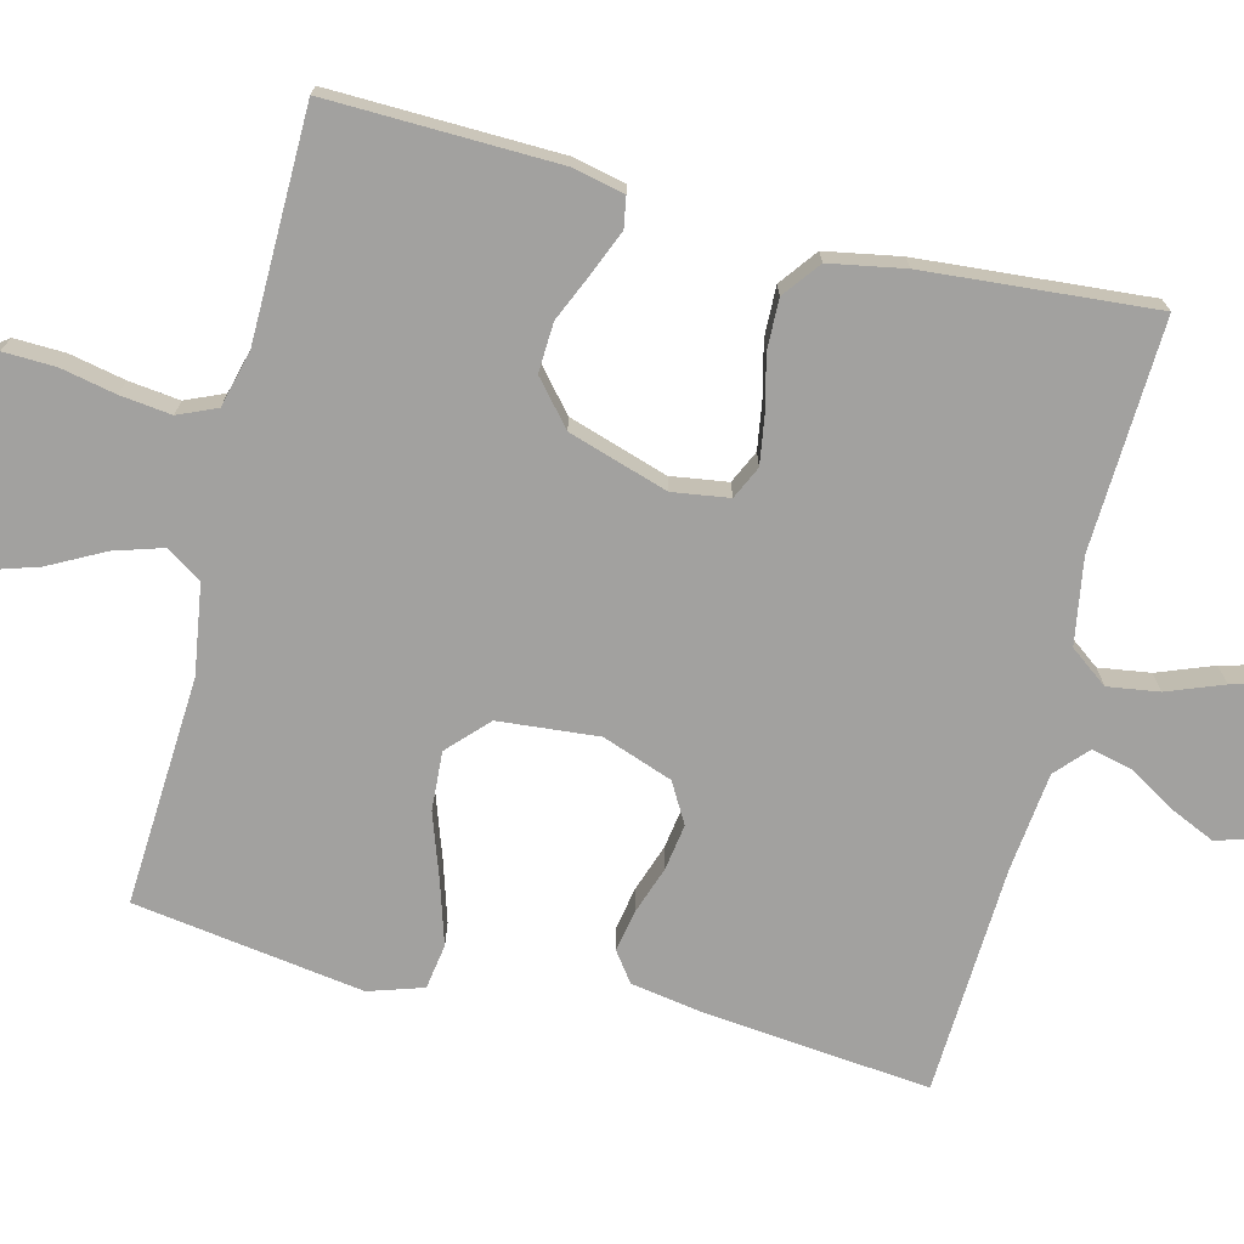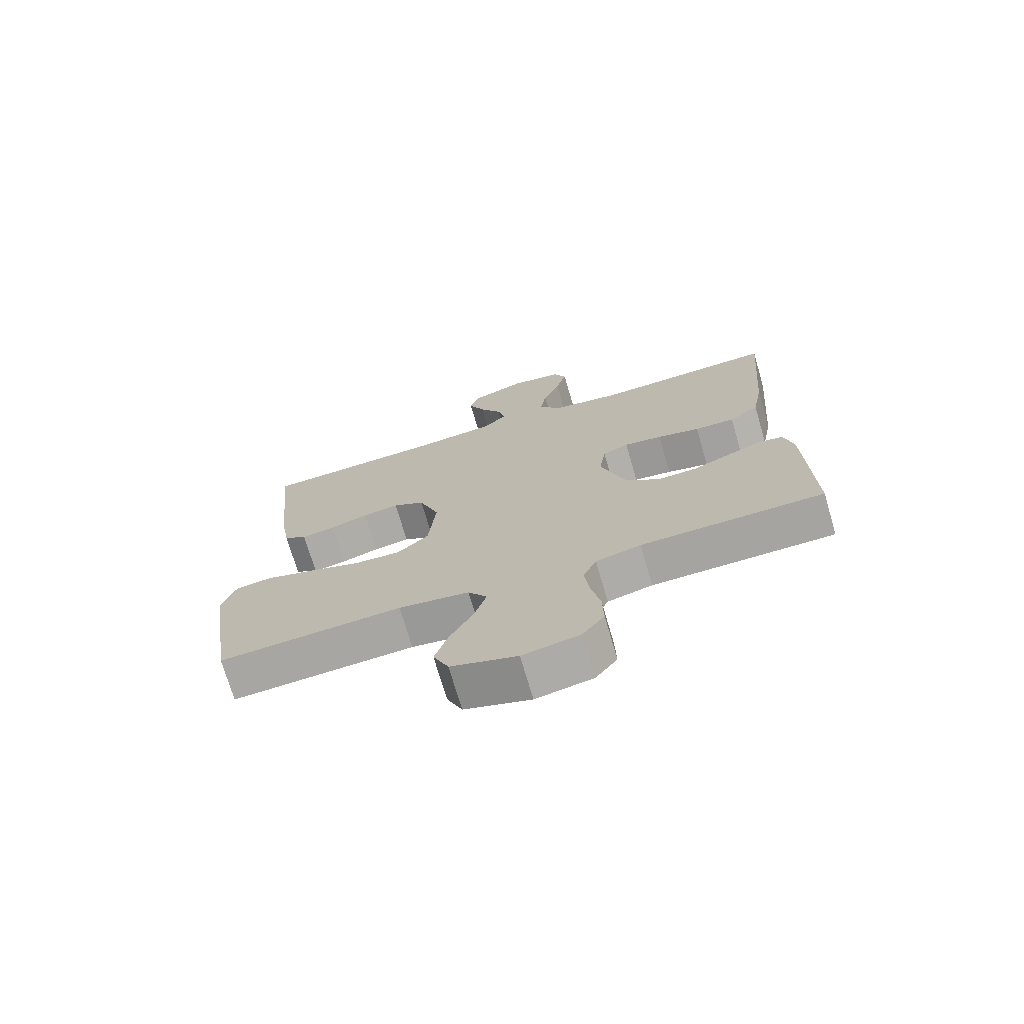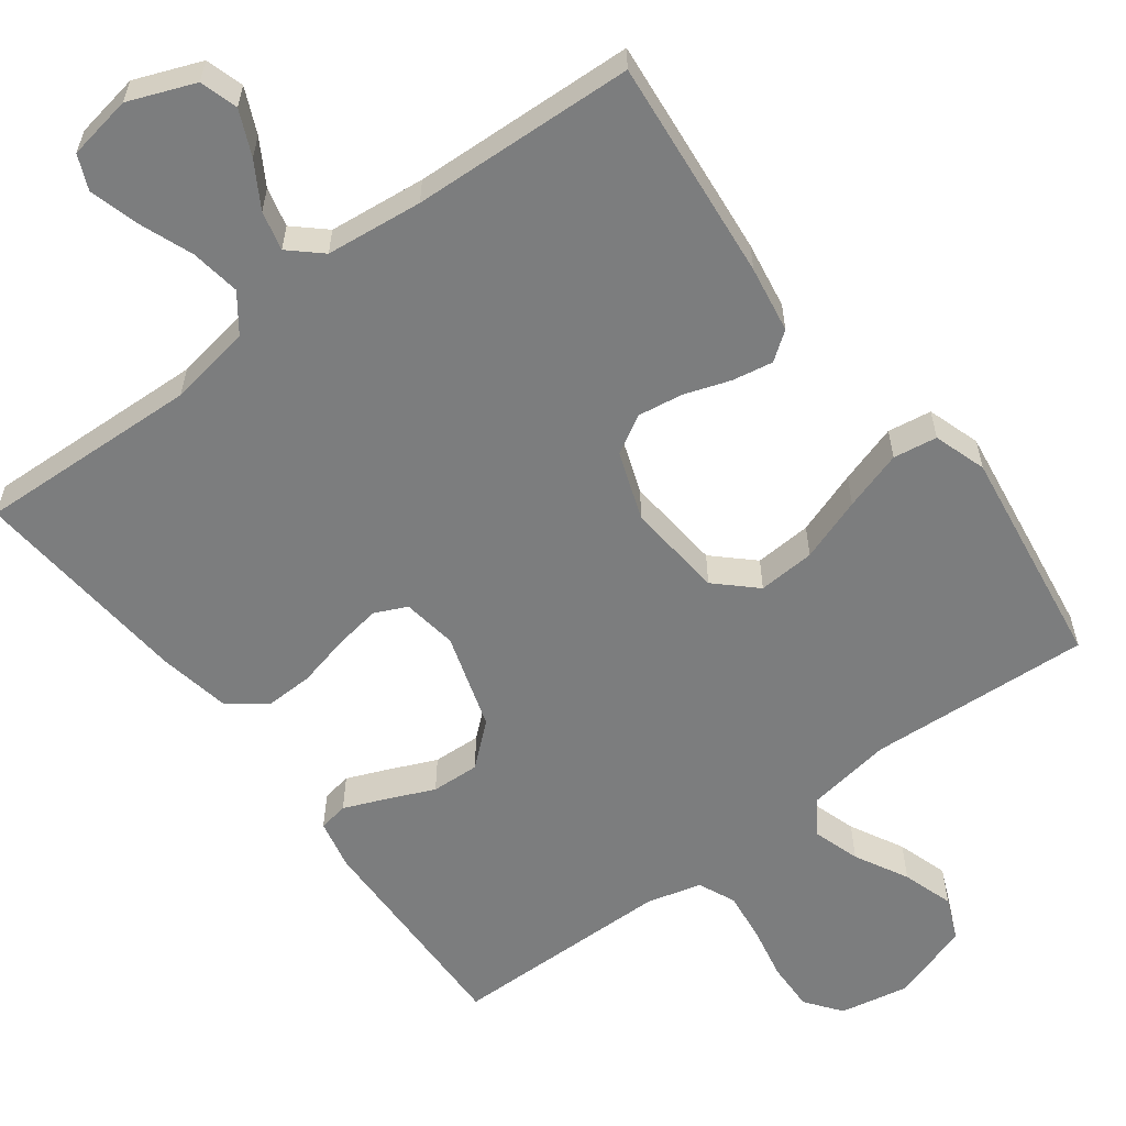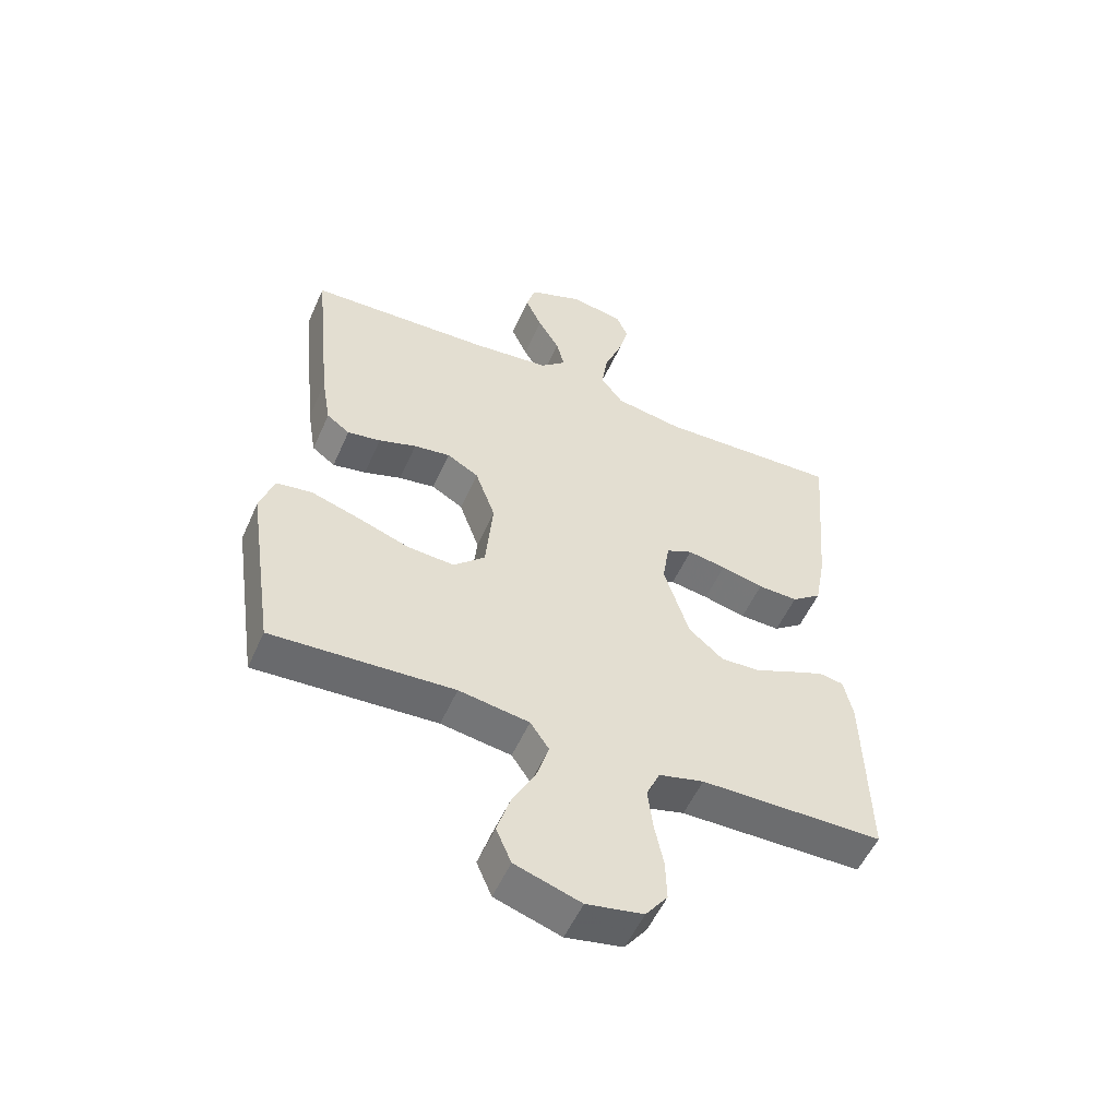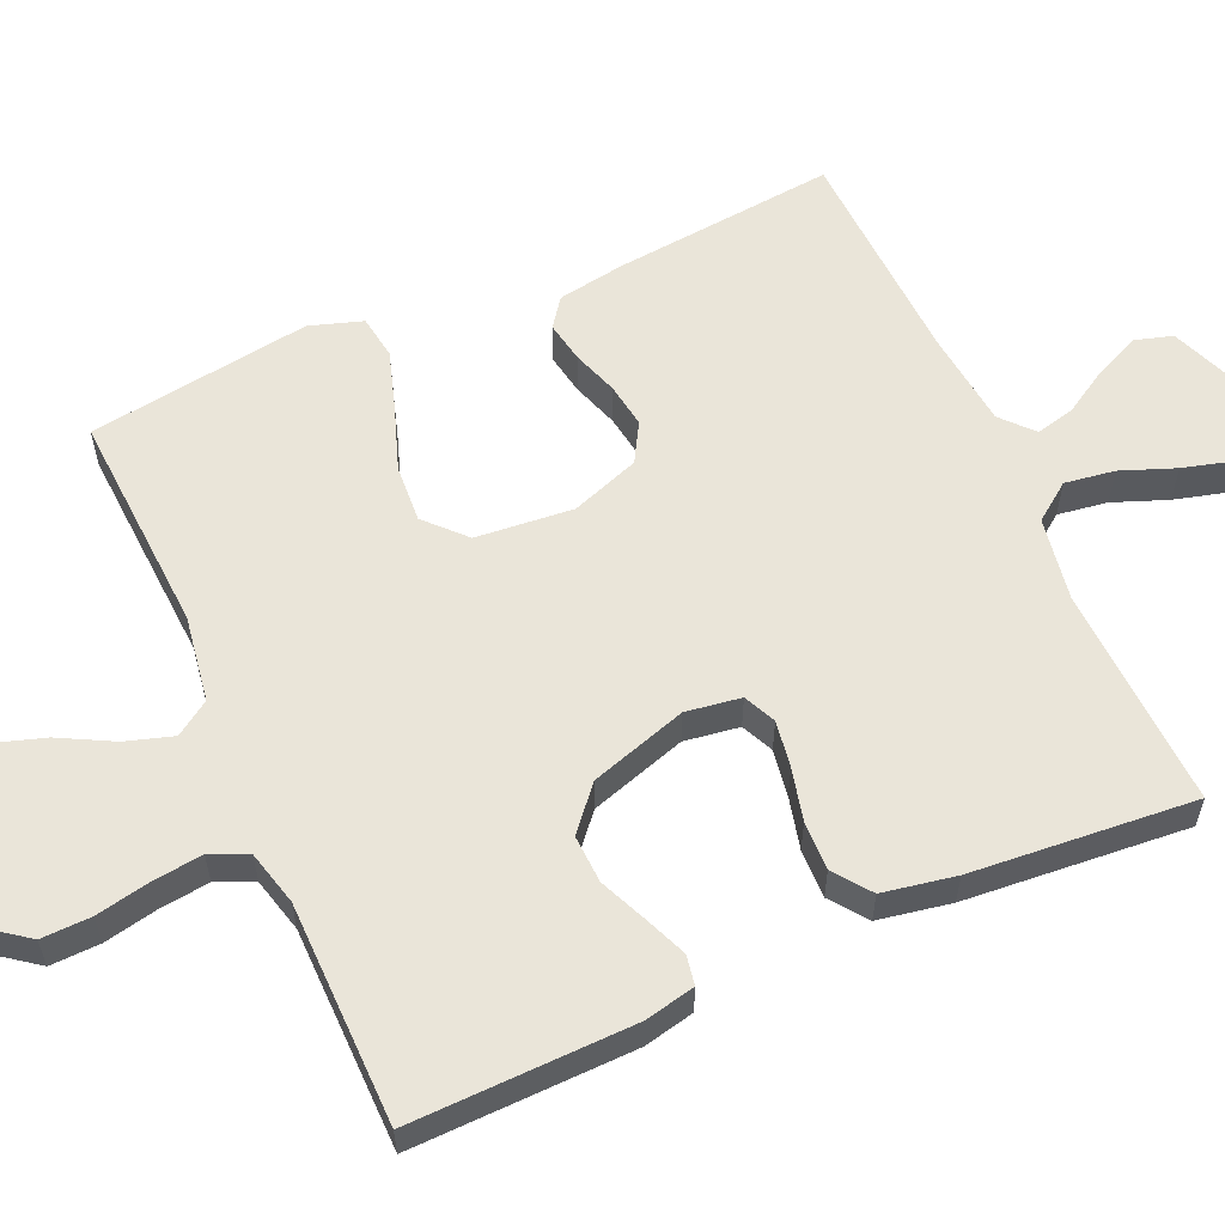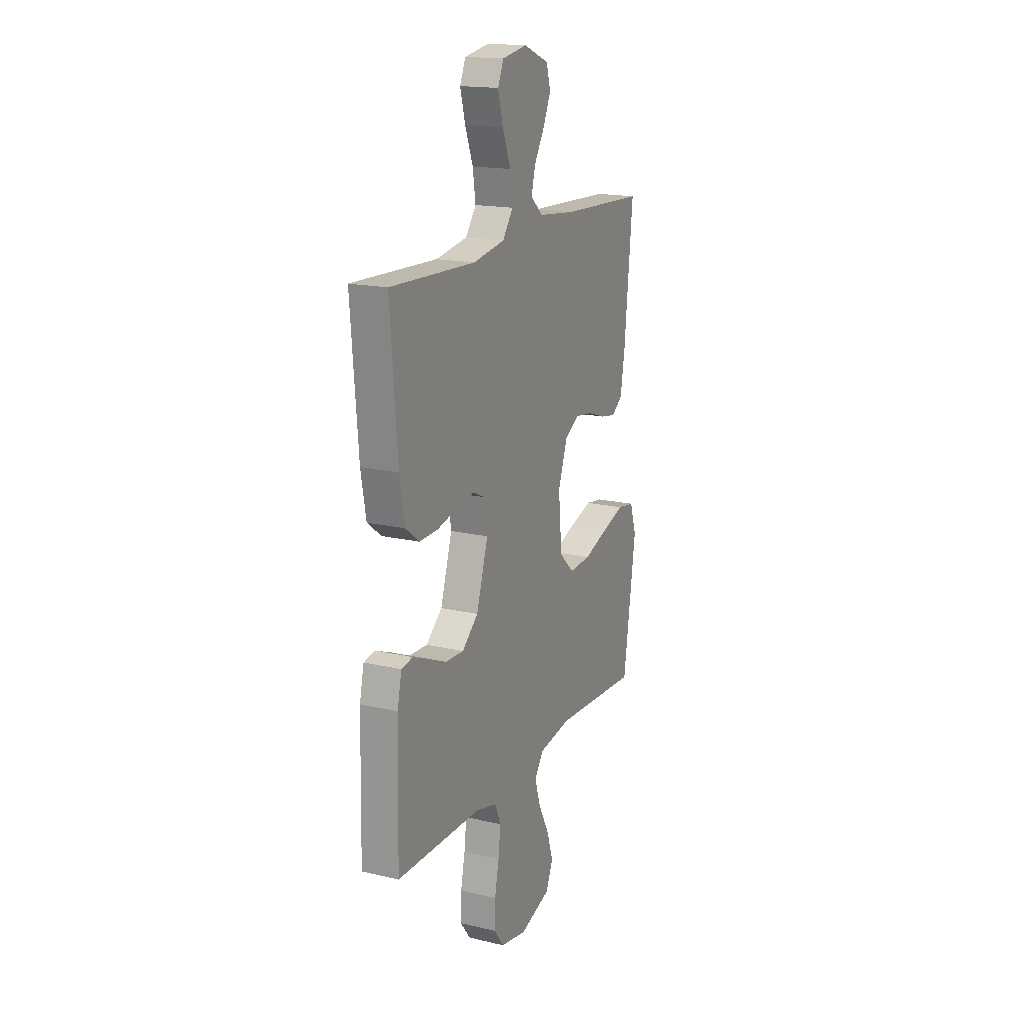
<metadata>
{"format":"obj","ext":"obj","renderer":"f3d","projection":"perspective","resolution":1024,"background":"white","views":[{"elev":-72.2,"azim":-104.2,"up":"+Y"},{"elev":-73.0,"azim":-163.7,"up":"+Z"},{"elev":-59.0,"azim":36.9,"up":"+Y"},{"elev":-54.1,"azim":156.3,"up":"+Z"},{"elev":58.5,"azim":-113.9,"up":"+Y"},{"elev":17.3,"azim":-65.0,"up":"+Z"}]}
</metadata>
<code>
v 0.5 0.07 0.5
v 0.47 0.07 0.2
v 0.455 0.07 0.11
v 0.417 0.07 0.082
v 0.362 0.07 0.092
v 0.3 0.07 0.113
v 0.24 0.07 0.122
v 0.188 0.07 0.092
v 0.155 0.07 0
v 0.167 0.07 -0.131
v 0.219 0.07 -0.18
v 0.296 0.07 -0.175
v 0.382 0.07 -0.145
v 0.462 0.07 -0.12
v 0.521 0.07 -0.129
v 0.544 0.07 -0.2
v 0.5 0.07 -0.5
v 0.2 0.07 -0.483
v 0.084 0.07 -0.501
v 0.053 0.07 -0.547
v 0.073 0.07 -0.611
v 0.111 0.07 -0.683
v 0.133 0.07 -0.752
v 0.108 0.07 -0.81
v 0 0.07 -0.845
v -0.093 0.07 -0.827
v -0.129 0.07 -0.779
v -0.127 0.07 -0.712
v -0.112 0.07 -0.639
v -0.104 0.07 -0.572
v -0.126 0.07 -0.522
v -0.2 0.07 -0.503
v -0.5 0.07 -0.5
v -0.493 0.07 -0.2
v -0.478 0.07 -0.132
v -0.438 0.07 -0.125
v -0.382 0.07 -0.148
v -0.318 0.07 -0.176
v -0.253 0.07 -0.179
v -0.196 0.07 -0.13
v -0.155 0.07 0
v -0.166 0.07 0.074
v -0.209 0.07 0.094
v -0.272 0.07 0.084
v -0.342 0.07 0.067
v -0.408 0.07 0.065
v -0.457 0.07 0.102
v -0.475 0.07 0.2
v -0.5 0.07 0.5
v -0.2 0.07 0.488
v -0.088 0.07 0.507
v -0.051 0.07 0.557
v -0.061 0.07 0.624
v -0.089 0.07 0.697
v -0.107 0.07 0.763
v -0.087 0.07 0.809
v 0 0.07 0.824
v 0.089 0.07 0.789
v 0.104 0.07 0.738
v 0.077 0.07 0.678
v 0.041 0.07 0.618
v 0.028 0.07 0.565
v 0.07 0.07 0.527
v 0.2 0.07 0.513
v 0.5 0 0.5
v 0.47 0 0.2
v 0.455 0 0.11
v 0.417 0 0.082
v 0.362 0 0.092
v 0.3 0 0.113
v 0.24 0 0.122
v 0.188 0 0.092
v 0.155 0 0
v 0.167 0 -0.131
v 0.219 0 -0.18
v 0.296 0 -0.175
v 0.382 0 -0.145
v 0.462 0 -0.12
v 0.521 0 -0.129
v 0.544 0 -0.2
v 0.5 0 -0.5
v 0.2 0 -0.483
v 0.084 0 -0.501
v 0.053 0 -0.547
v 0.073 0 -0.611
v 0.111 0 -0.683
v 0.133 0 -0.752
v 0.108 0 -0.81
v 0 0 -0.845
v -0.093 0 -0.827
v -0.129 0 -0.779
v -0.127 0 -0.712
v -0.112 0 -0.639
v -0.104 0 -0.572
v -0.126 0 -0.522
v -0.2 0 -0.503
v -0.5 0 -0.5
v -0.493 0 -0.2
v -0.478 0 -0.132
v -0.438 0 -0.125
v -0.382 0 -0.148
v -0.318 0 -0.176
v -0.253 0 -0.179
v -0.196 0 -0.13
v -0.155 0 0
v -0.166 0 0.074
v -0.209 0 0.094
v -0.272 0 0.084
v -0.342 0 0.067
v -0.408 0 0.065
v -0.457 0 0.102
v -0.475 0 0.2
v -0.5 0 0.5
v -0.2 0 0.488
v -0.088 0 0.507
v -0.051 0 0.557
v -0.061 0 0.624
v -0.089 0 0.697
v -0.107 0 0.763
v -0.087 0 0.809
v 0 0 0.824
v 0.089 0 0.789
v 0.104 0 0.738
v 0.077 0 0.678
v 0.041 0 0.618
v 0.028 0 0.565
v 0.07 0 0.527
v 0.2 0 0.513
f 59 60 61
f 58 59 61
f 57 58 61
f 56 57 61
f 55 56 61
f 54 55 61
f 53 54 61
f 52 53 61 62
f 51 52 62 63
f 48 49 50
f 47 48 50
f 46 47 50
f 45 46 50
f 44 45 50
f 51 63 64
f 50 51 64
f 44 50 64
f 43 44 64
f 36 37 38
f 35 36 38
f 34 35 38
f 33 34 38
f 32 33 38
f 31 32 38 39
f 30 31 39 40
f 27 28 29
f 26 27 29
f 25 26 29
f 24 25 29
f 23 24 29
f 22 23 29
f 21 22 29
f 20 21 29 30
f 30 40 41
f 20 30 41
f 19 20 41
f 16 17 18
f 15 16 18
f 14 15 18
f 13 14 18
f 12 13 18
f 11 12 18 19
f 4 5 6
f 3 4 6
f 2 3 6
f 1 2 6
f 64 1 6
f 64 6 7
f 64 7 8
f 43 64 8
f 42 43 8
f 19 41 42
f 11 19 42
f 10 11 42
f 9 10 42
f 8 9 42
f 125 124 123
f 125 123 122
f 125 122 121
f 125 121 120
f 125 120 119
f 125 119 118
f 125 118 117
f 126 125 117 116
f 127 126 116 115
f 114 113 112
f 114 112 111
f 114 111 110
f 114 110 109
f 114 109 108
f 128 127 115
f 128 115 114
f 128 114 108
f 128 108 107
f 102 101 100
f 102 100 99
f 102 99 98
f 102 98 97
f 102 97 96
f 103 102 96 95
f 104 103 95 94
f 93 92 91
f 93 91 90
f 93 90 89
f 93 89 88
f 93 88 87
f 93 87 86
f 93 86 85
f 94 93 85 84
f 105 104 94
f 105 94 84
f 105 84 83
f 82 81 80
f 82 80 79
f 82 79 78
f 82 78 77
f 82 77 76
f 83 82 76 75
f 70 69 68
f 70 68 67
f 70 67 66
f 70 66 65
f 70 65 128
f 71 70 128
f 72 71 128
f 72 128 107
f 72 107 106
f 106 105 83
f 106 83 75
f 106 75 74
f 106 74 73
f 106 73 72
f 1 65 66 2
f 2 66 67 3
f 3 67 68 4
f 4 68 69 5
f 5 69 70 6
f 6 70 71 7
f 7 71 72 8
f 8 72 73 9
f 9 73 74 10
f 10 74 75 11
f 11 75 76 12
f 12 76 77 13
f 13 77 78 14
f 14 78 79 15
f 15 79 80 16
f 16 80 81 17
f 17 81 82 18
f 18 82 83 19
f 19 83 84 20
f 20 84 85 21
f 21 85 86 22
f 22 86 87 23
f 23 87 88 24
f 24 88 89 25
f 25 89 90 26
f 26 90 91 27
f 27 91 92 28
f 28 92 93 29
f 29 93 94 30
f 30 94 95 31
f 31 95 96 32
f 32 96 97 33
f 33 97 98 34
f 34 98 99 35
f 35 99 100 36
f 36 100 101 37
f 37 101 102 38
f 38 102 103 39
f 39 103 104 40
f 40 104 105 41
f 41 105 106 42
f 42 106 107 43
f 43 107 108 44
f 44 108 109 45
f 45 109 110 46
f 46 110 111 47
f 47 111 112 48
f 48 112 113 49
f 49 113 114 50
f 50 114 115 51
f 51 115 116 52
f 52 116 117 53
f 53 117 118 54
f 54 118 119 55
f 55 119 120 56
f 56 120 121 57
f 57 121 122 58
f 58 122 123 59
f 59 123 124 60
f 60 124 125 61
f 61 125 126 62
f 62 126 127 63
f 63 127 128 64
f 64 128 65 1

</code>
